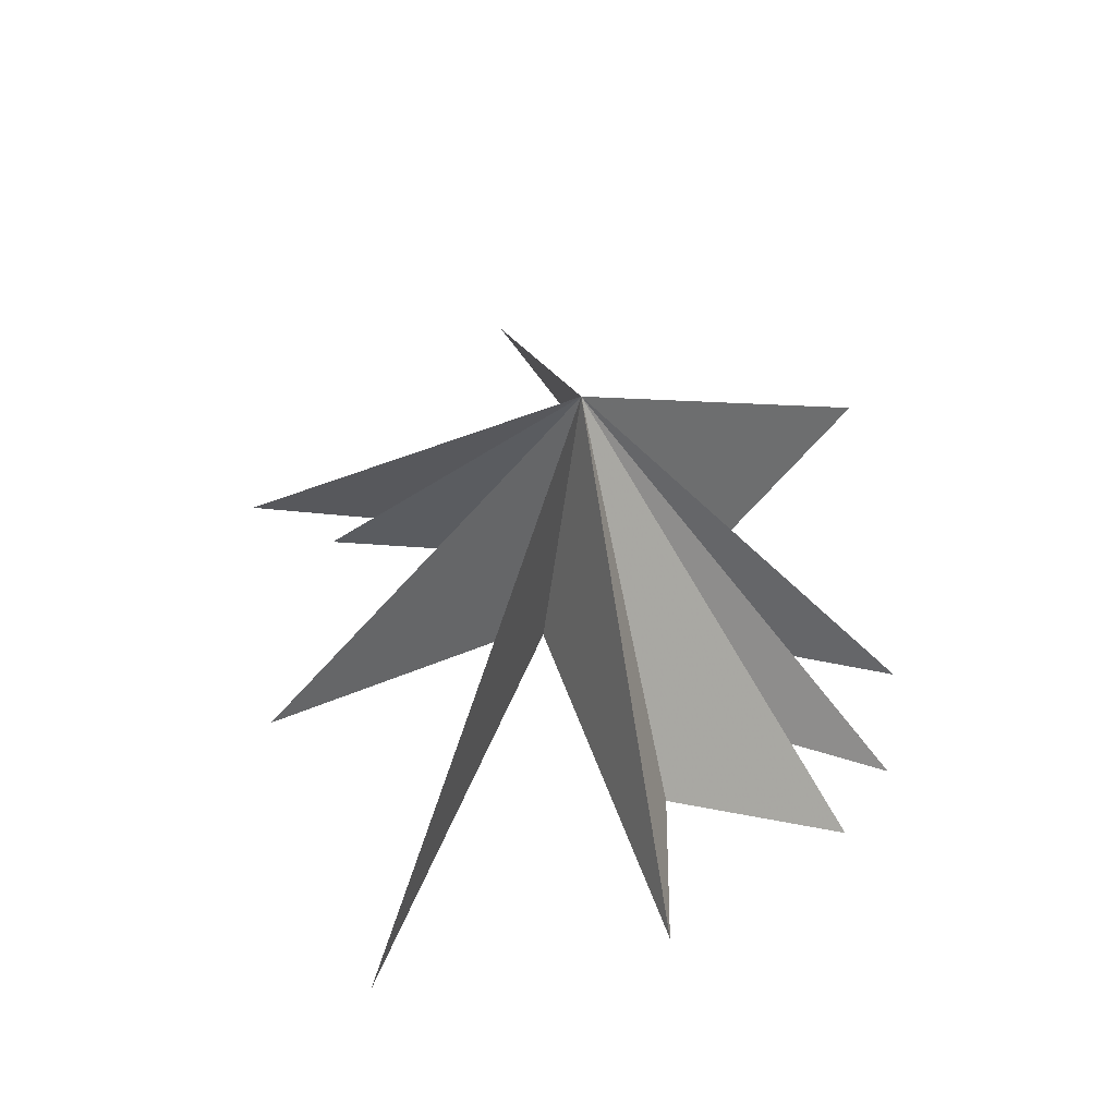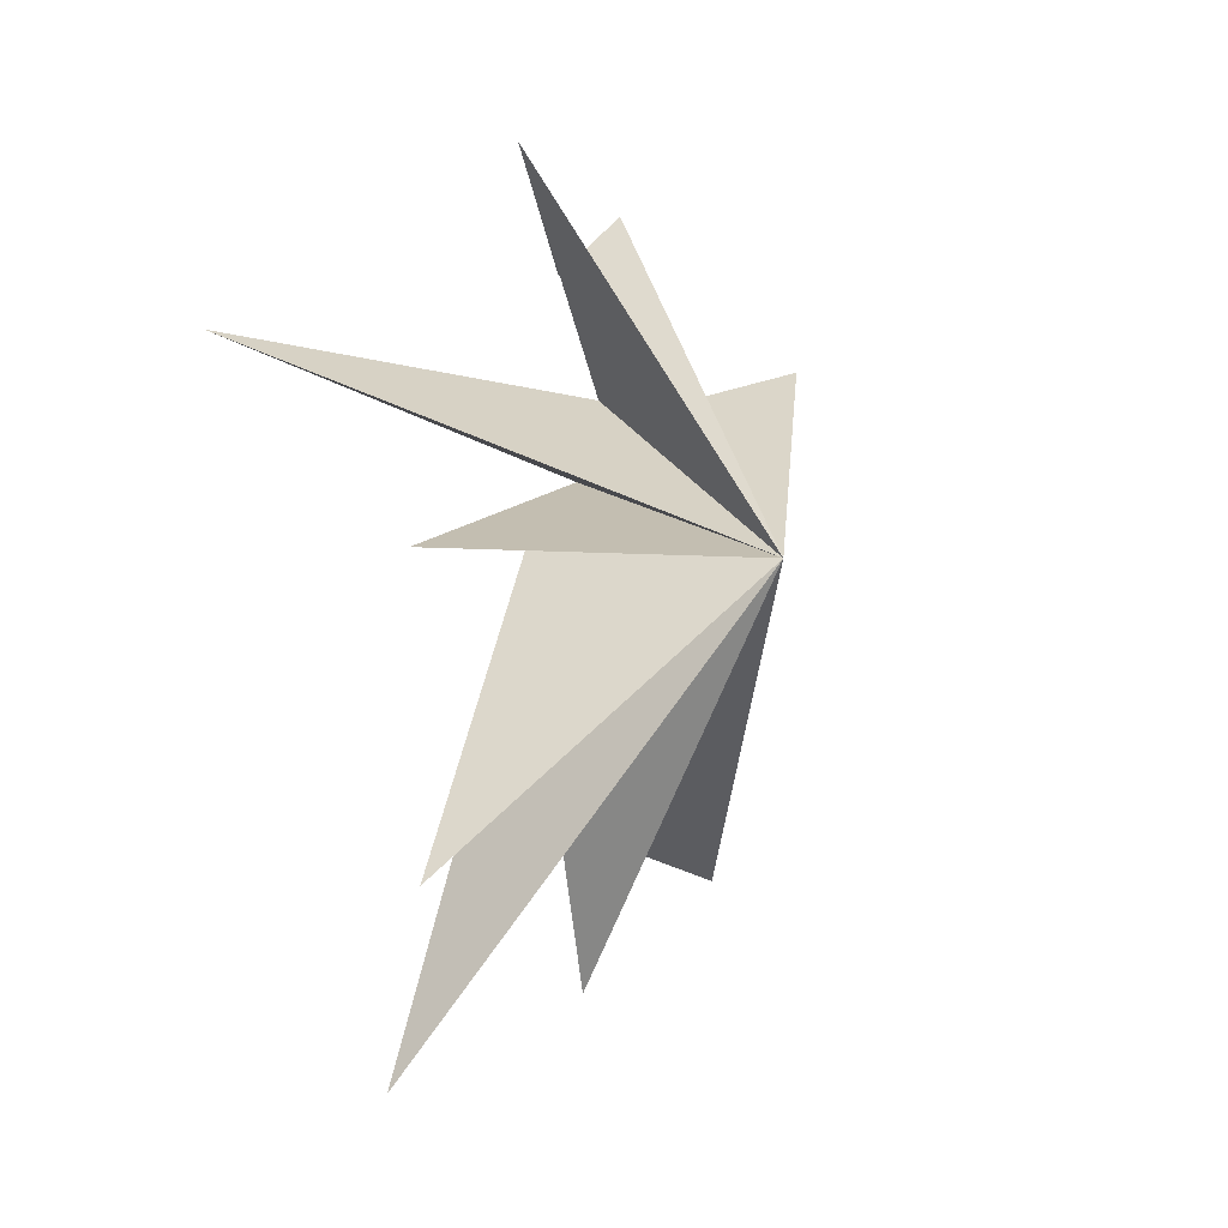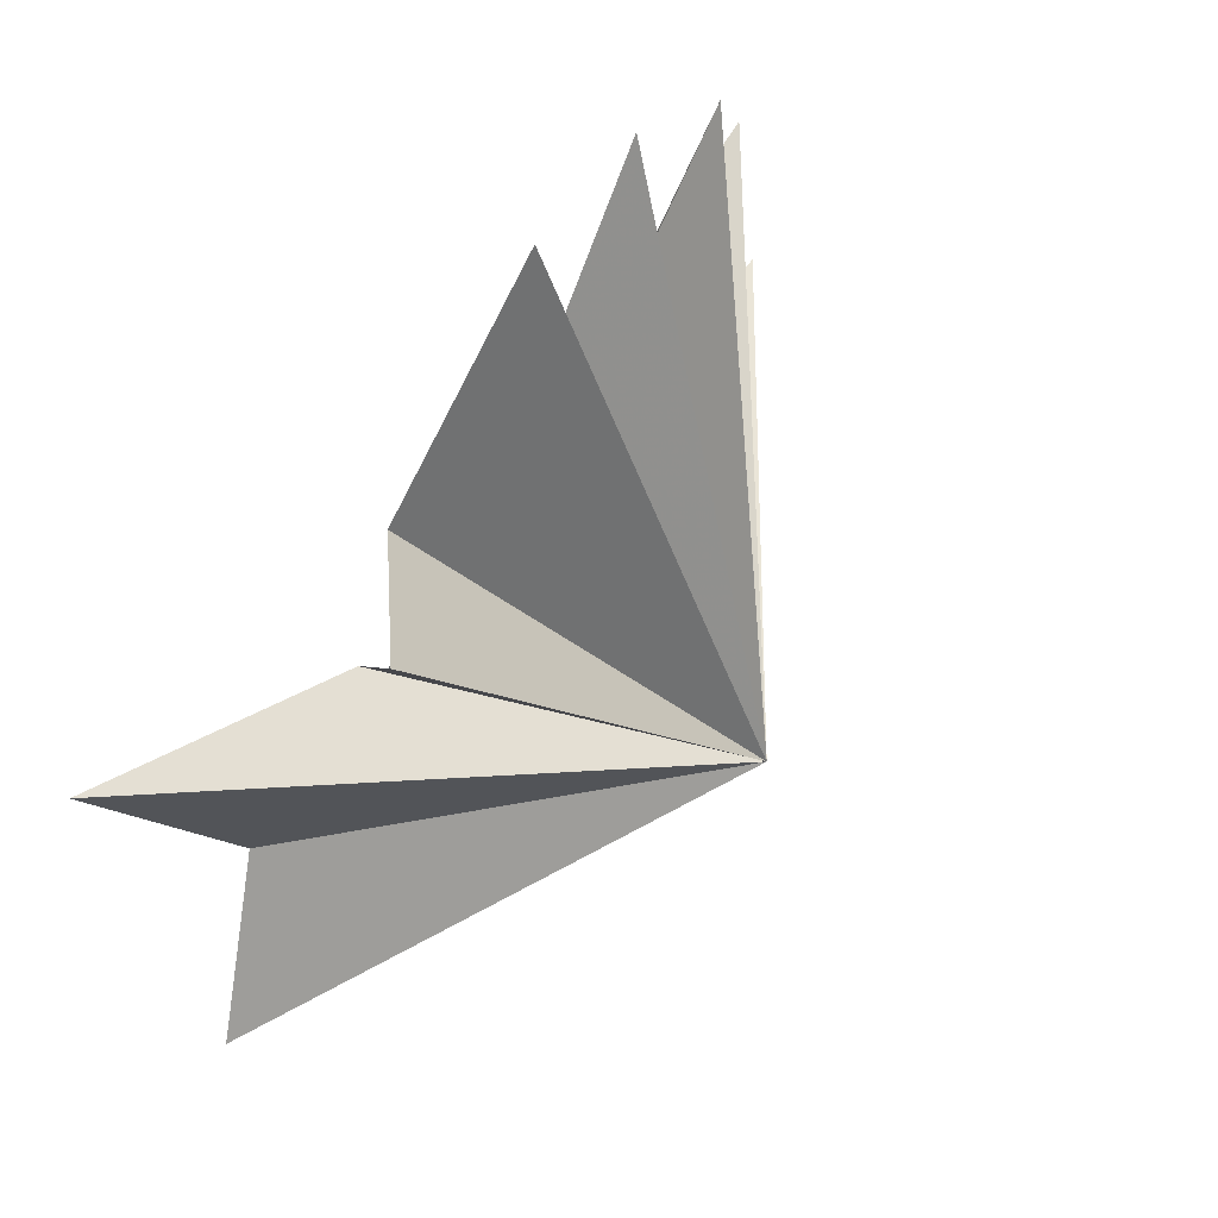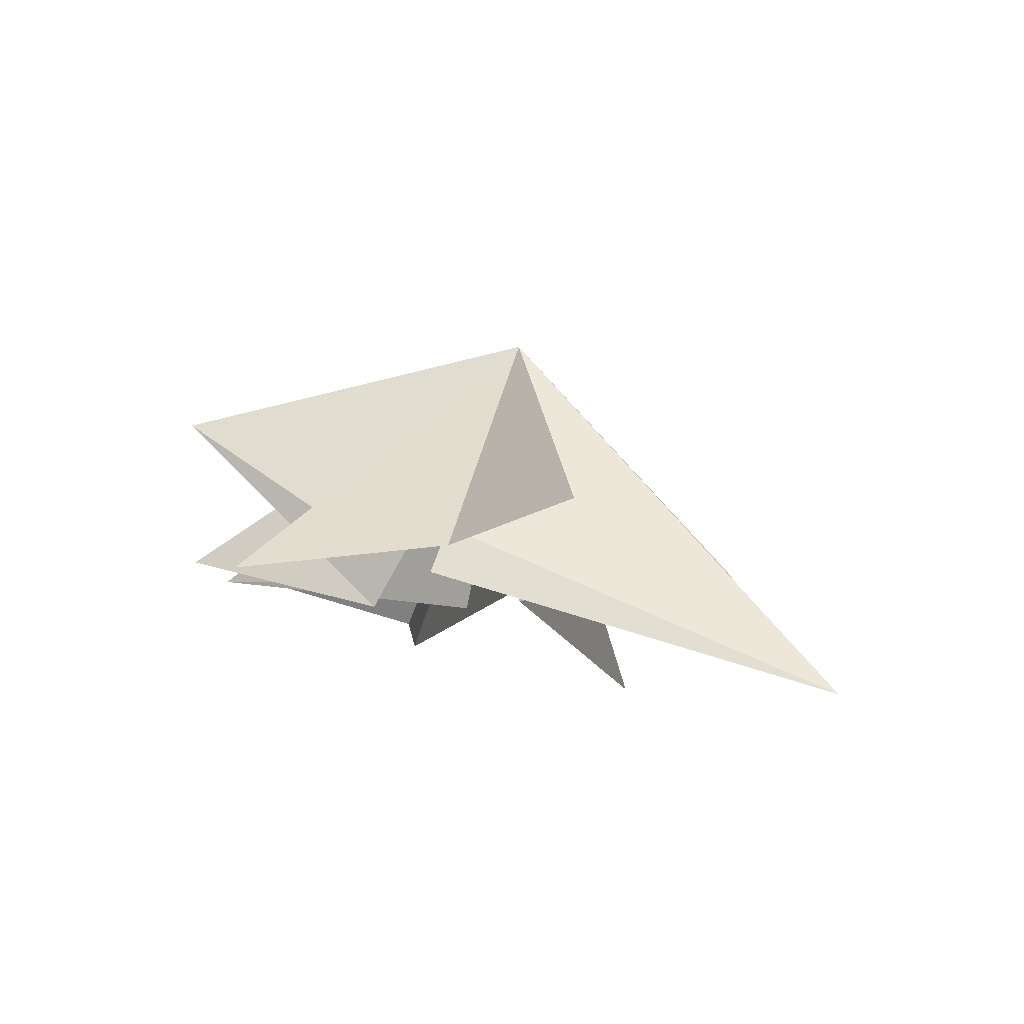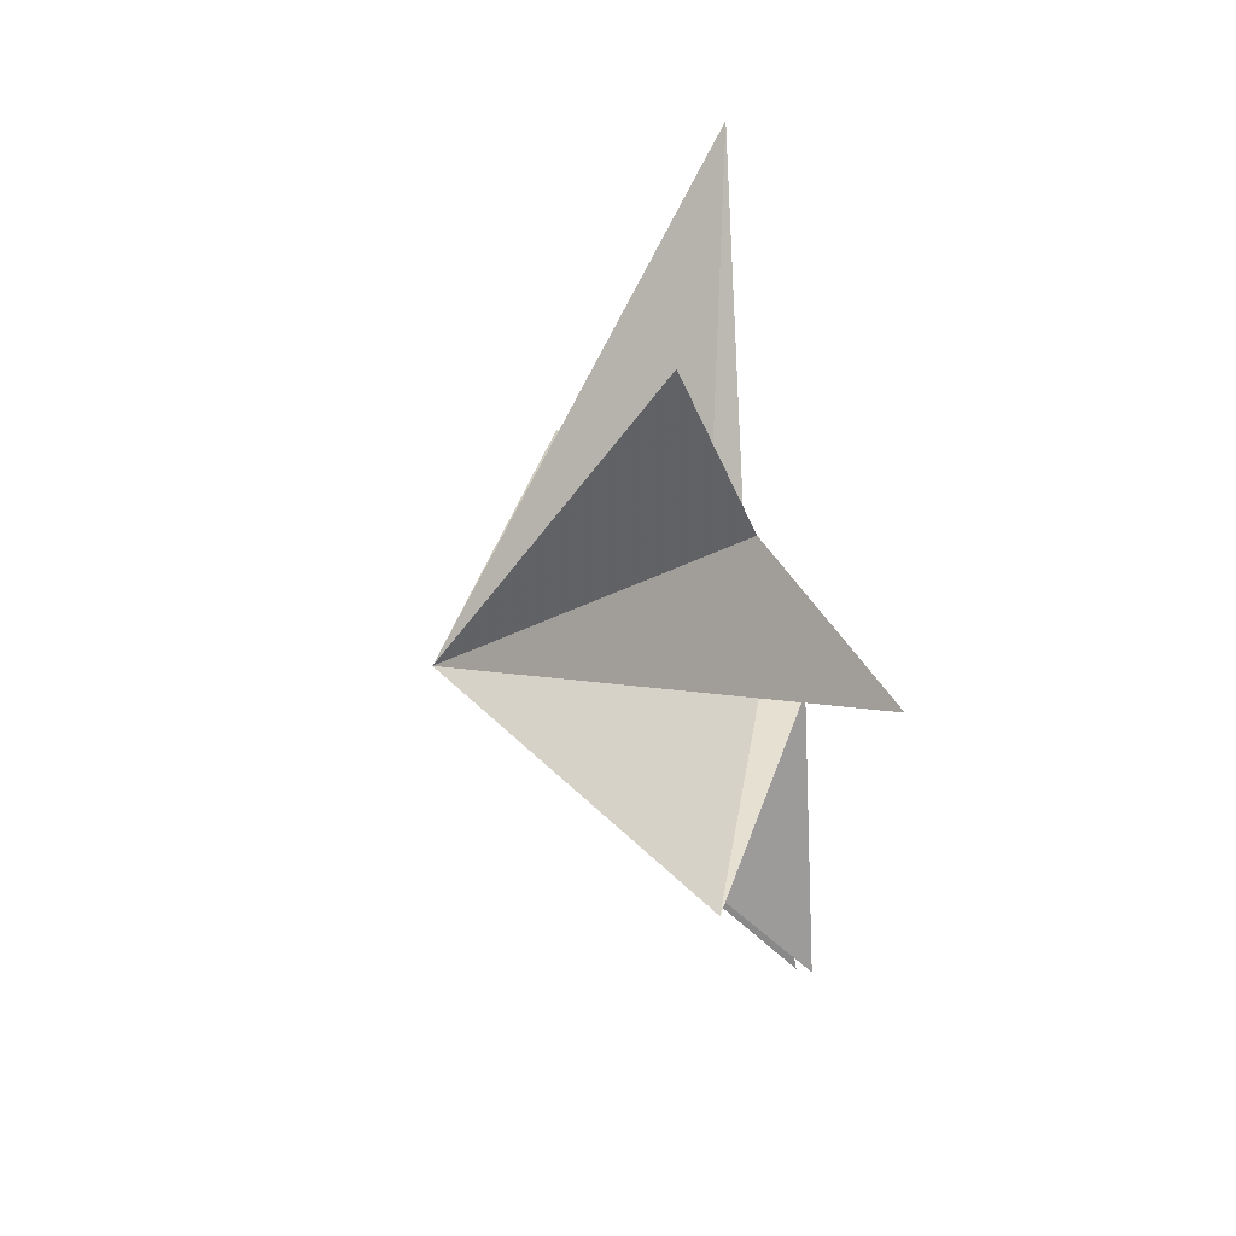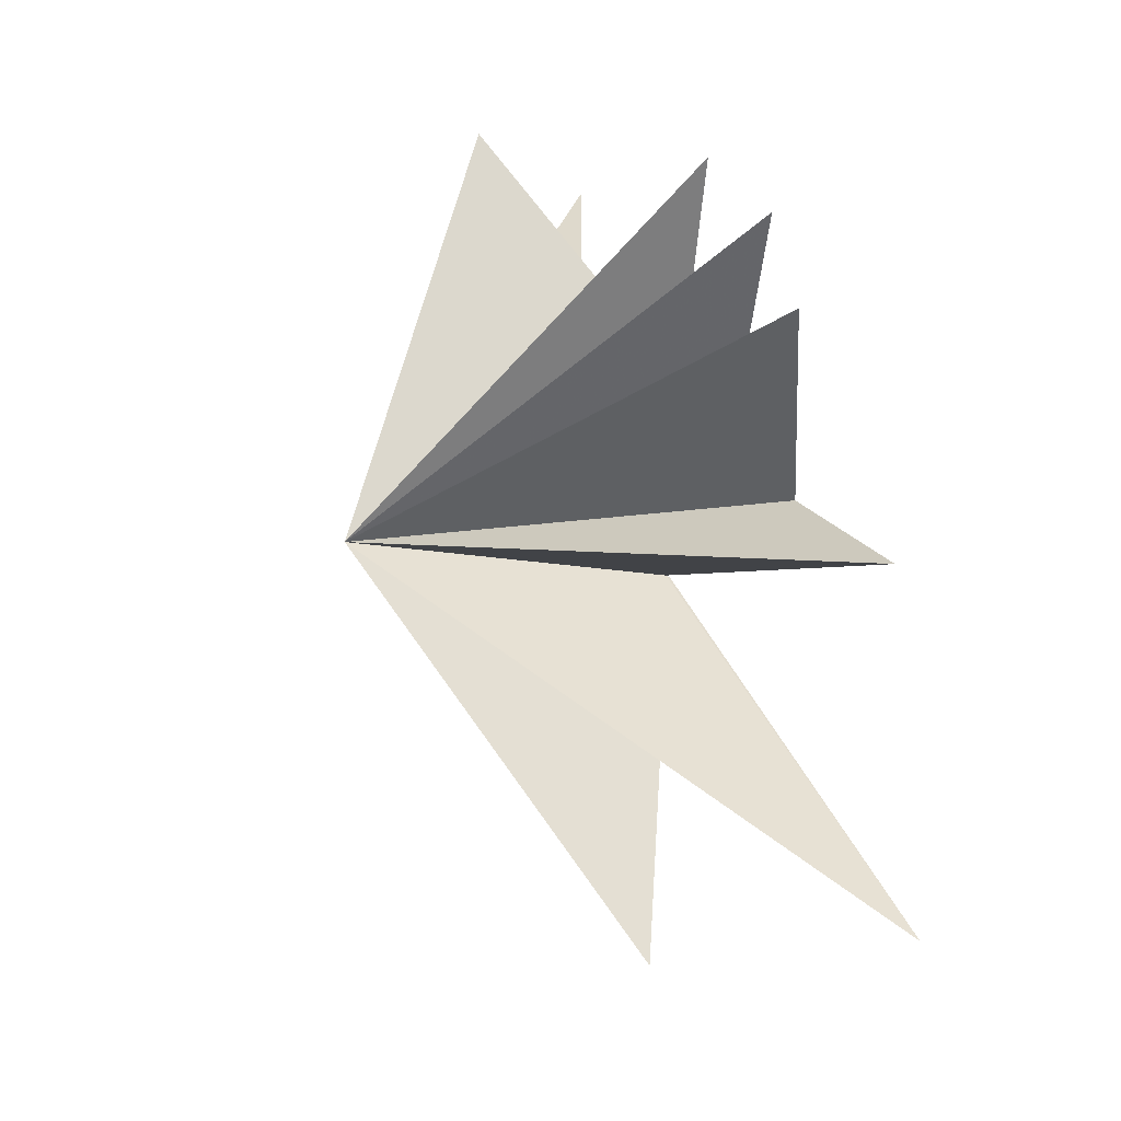
<metadata>
{"format":"obj","ext":"obj","renderer":"f3d","projection":"perspective","resolution":1024,"background":"white","views":[{"elev":-44.3,"azim":89.1,"up":"+Z"},{"elev":0.8,"azim":37.6,"up":"+Z"},{"elev":63.9,"azim":33.0,"up":"+Y"},{"elev":79.2,"azim":-81.0,"up":"+Z"},{"elev":74.8,"azim":167.2,"up":"+Z"},{"elev":19.1,"azim":160.5,"up":"+Y"}]}
</metadata>
<code>
v -0.3466 1.183 -5.902
v -0.5134 1.156 -9.288
v 0.2058 1.916 3.057
v 0.2722 -1.449 -1.739
v 1.891 5.75 4.142
v -0.6506 -4.814 -10.46
v -0.9067 1.546 0.7137
v 0.0309 -1.644 -1.301
v 2.178 -6.975 -5.97
v -0.09224 6.339 -2.495
v 0.1938 -1.299 0.8004
v 0.003441 1.755 -1.5
v 1.224 -6.212 0.1538
v -0.07943 5.925 -5.256
v -0.04694 0.3585 1.59
v -0.1086 -0.3779 -2.938
v -1.652 -8.636 4.153
v 0.2775 4.798 -7.179
v 0.7453 0.09002 3.245
v 0.8004 -2.563 8.194
v -0.101 -0.1848 5.868
v -1.472 3.711 7.655
v 5.851 -0.717 -0.03968
f 12 10 23
f 23 10 7
f 23 7 5
f 23 5 3
f 23 3 22
f 23 22 21
f 23 21 20
f 23 20 19
f 23 19 17
f 23 17 15
f 23 15 13
f 23 13 11
f 23 11 9
f 23 9 8
f 23 8 6
f 23 6 4
f 23 4 2
f 23 2 1
f 23 1 18
f 23 18 16
f 23 16 14
f 23 14 12

</code>
